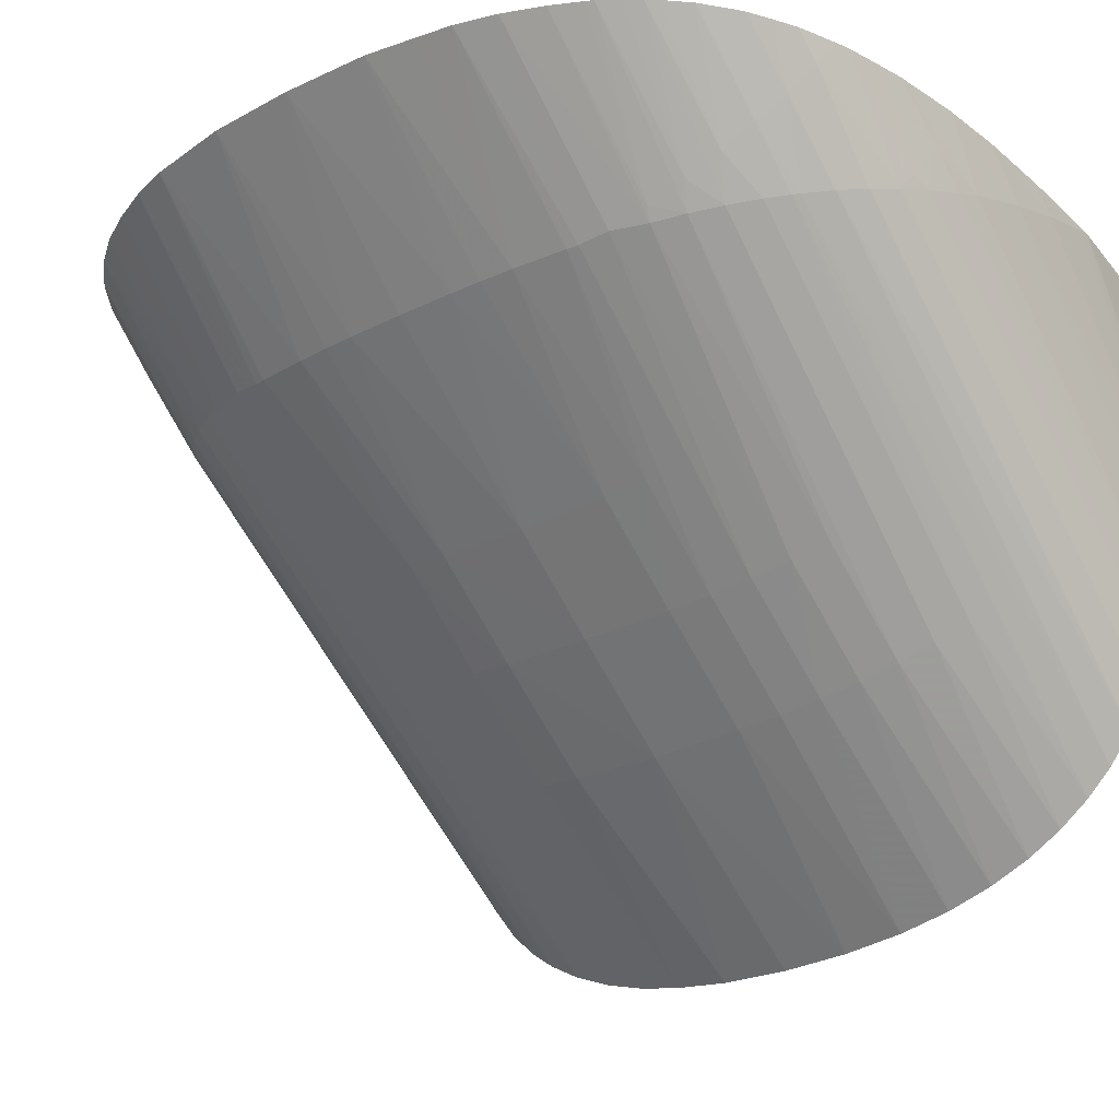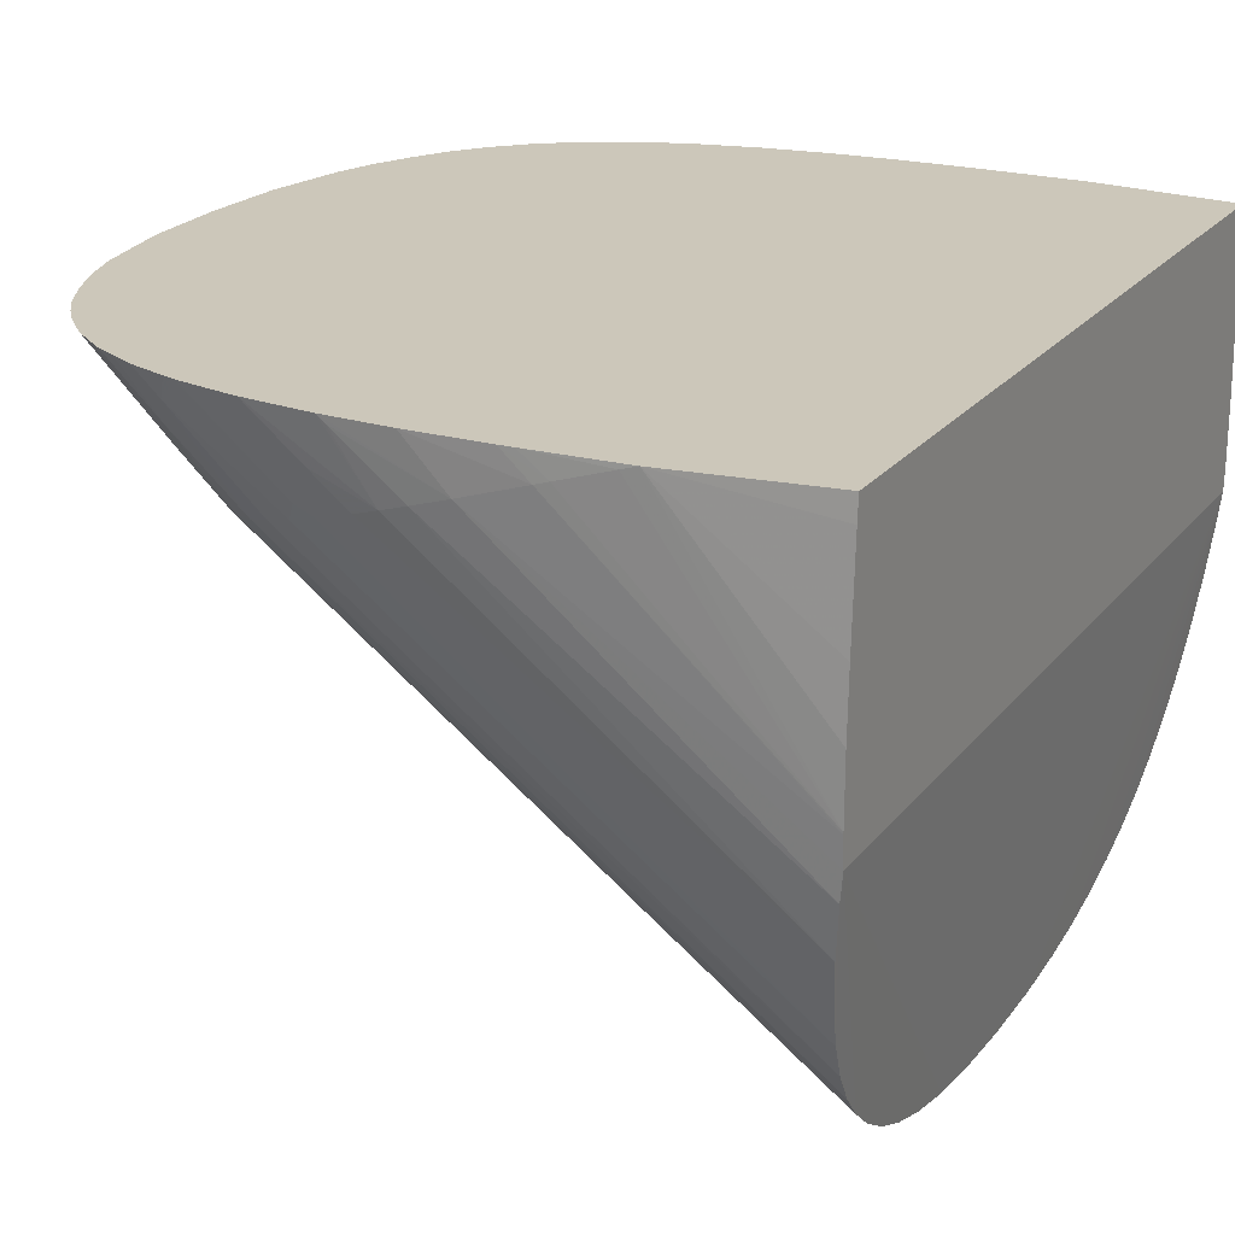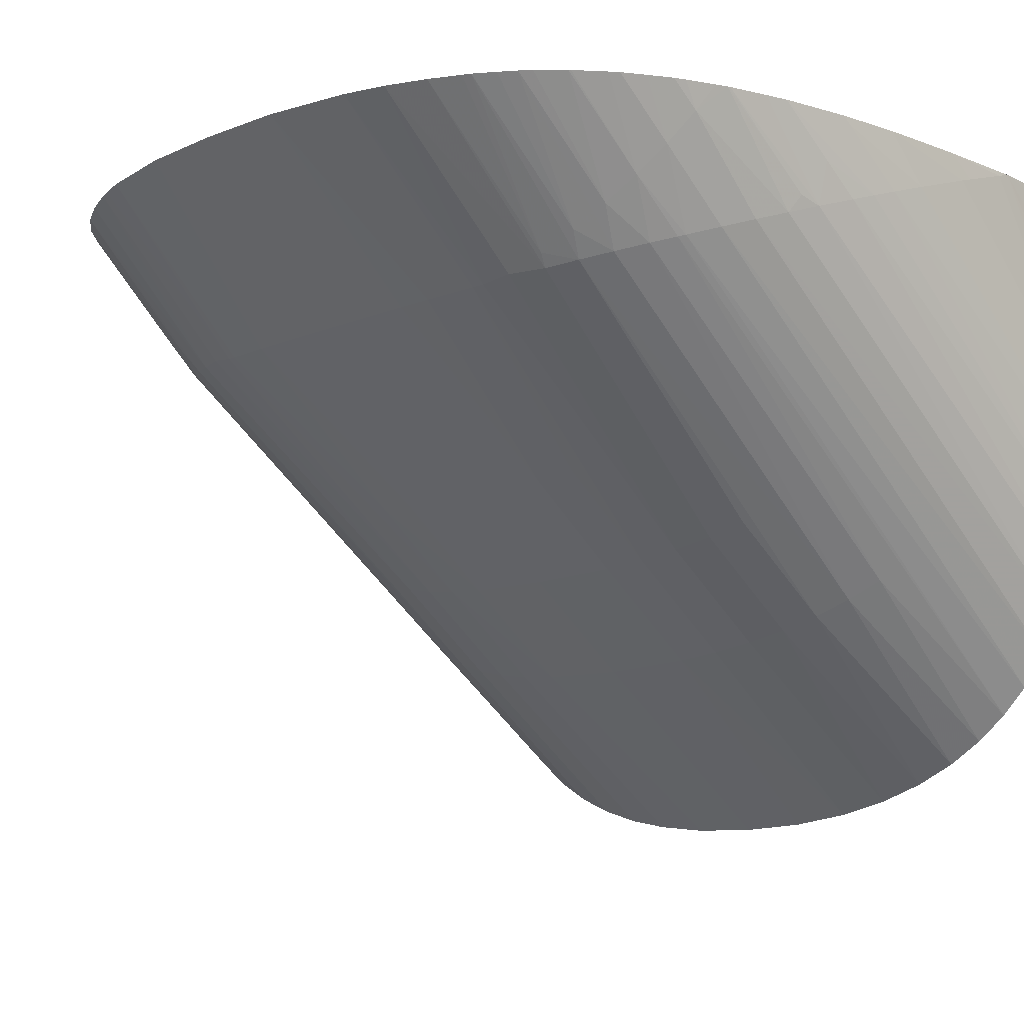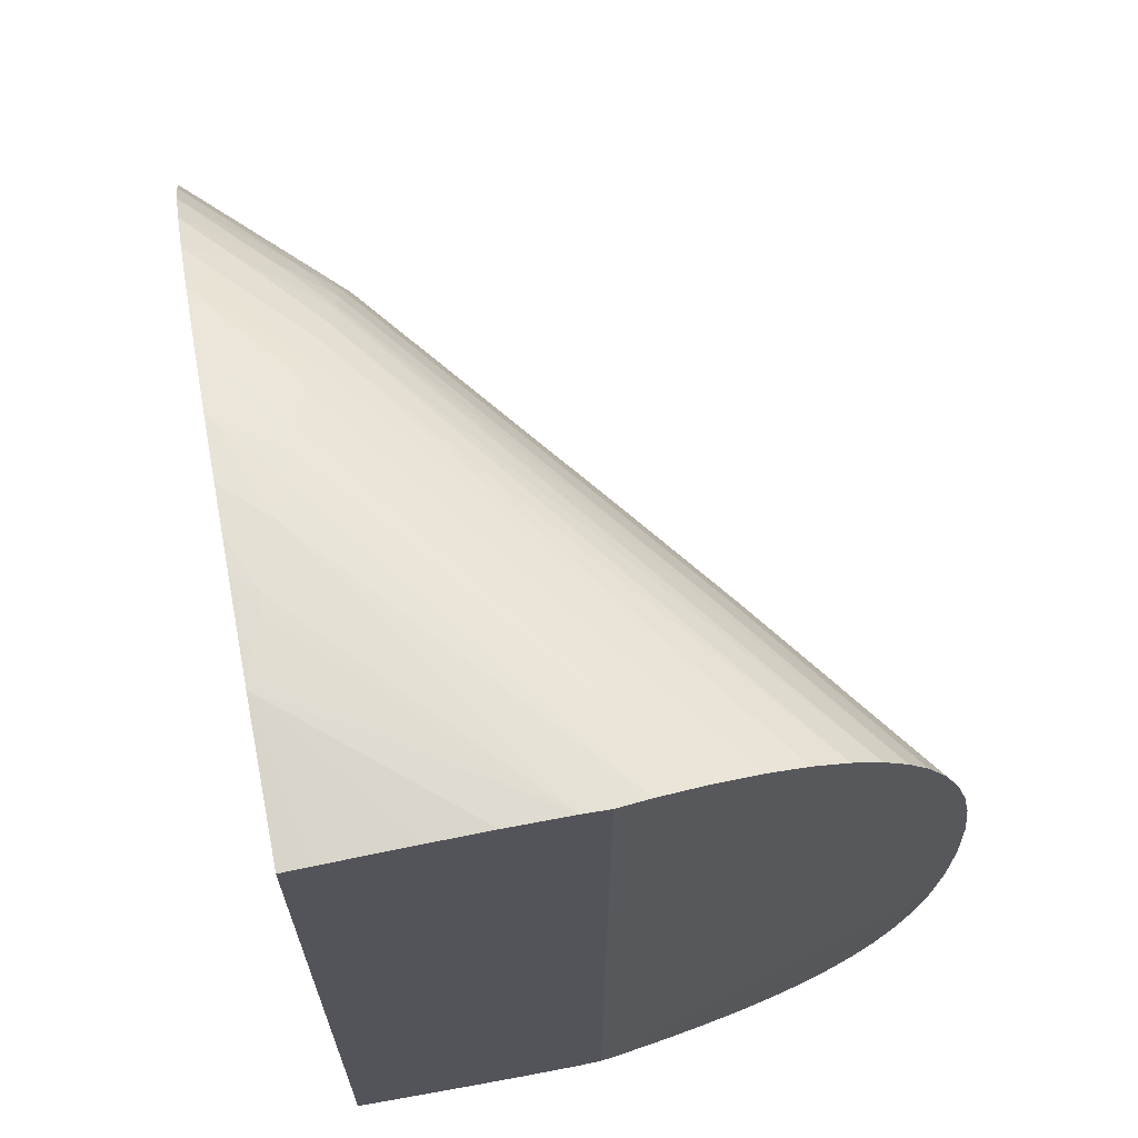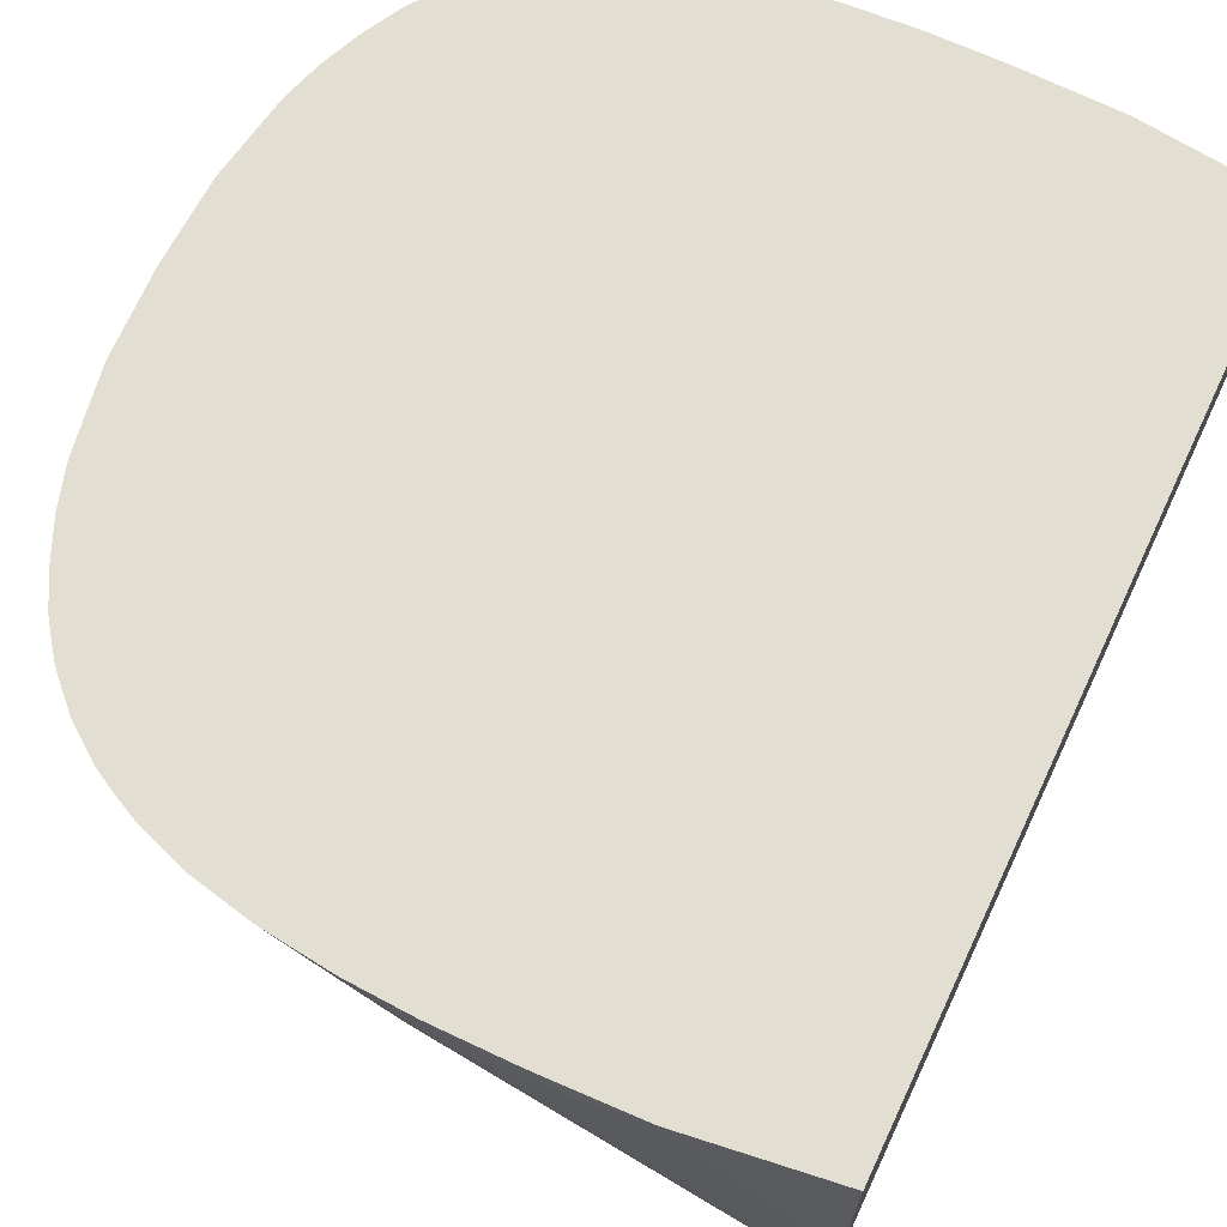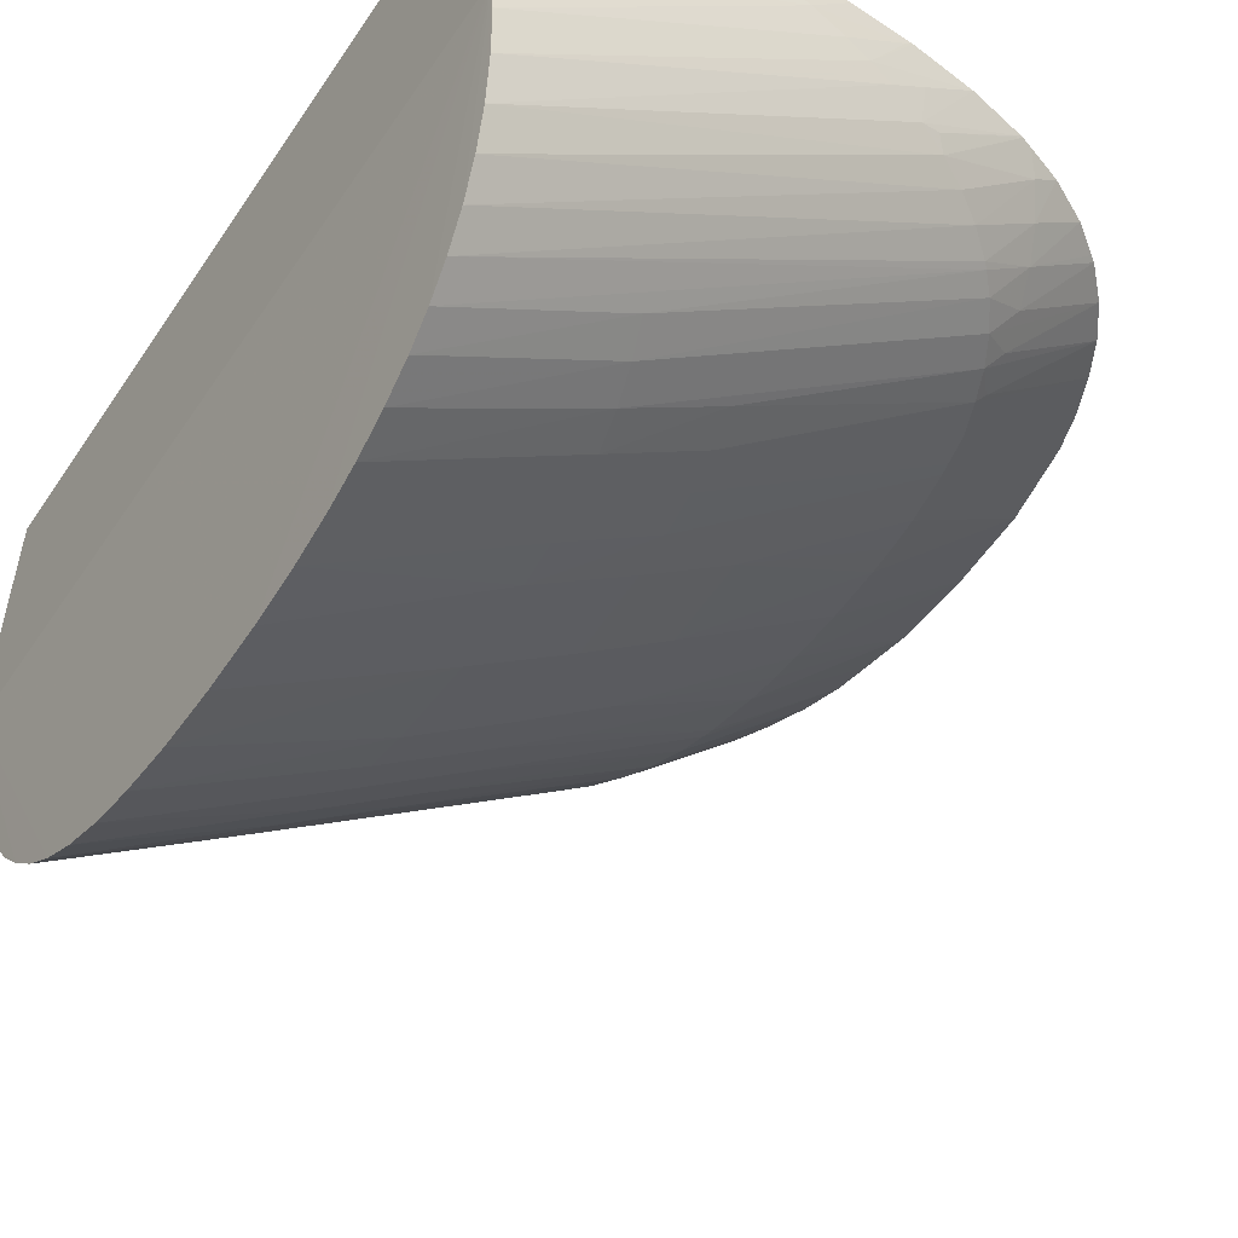
<metadata>
{"format":"obj","ext":"obj","renderer":"f3d","projection":"perspective","resolution":1024,"background":"white","views":[{"elev":-27.0,"azim":128.1,"up":"+Y"},{"elev":21.4,"azim":-153.0,"up":"+Y"},{"elev":-10.8,"azim":136.6,"up":"+Y"},{"elev":66.6,"azim":-100.9,"up":"+Z"},{"elev":67.7,"azim":-154.8,"up":"+Y"},{"elev":-49.6,"azim":-32.8,"up":"+Y"}]}
</metadata>
<code>
v 0.02434 0.002284 -0.007349
v 0.02434 0.002284 -0.007303
v 0.02074 -0.001171 -0.005997
v 0.02076 -0.001179 -0.007349
v 0.02074 -0.001171 -0.008702
v 0.02428 0.002284 -0.008915
v 0.02426 0.002284 -0.005335
v 0.0207 -0.001159 -0.005285
v 0.01675 -0.004363 -0.005216
v 0.01677 -0.004447 -0.007349
v 0.01675 -0.004363 -0.00948
v 0.0207 -0.001159 -0.009411
v 0.02426 0.002284 -0.009363
v 0.02393 0.002284 -0.003373
v 0.02064 -0.001138 -0.004505
v 0.01458 -0.006101 -0.005216
v 0.01464 -0.006154 -0.007349
v 0.01669 -0.004274 -0.004218
v 0.01458 -0.006101 -0.009482
v 0.01669 -0.004275 -0.01048
v 0.02064 -0.001138 -0.01019
v 0.02407 0.002284 -0.0105
v 0.02374 0.002284 -0.00274
v 0.02042 -0.001067 -0.003029
v 0.02047 -0.001083 -0.003288
v 0.01221 -0.008029 -0.007349
v 0.01451 -0.006016 -0.004218
v 0.01216 -0.007957 -0.005214
v 0.01216 -0.007957 -0.009484
v 0.01451 -0.006016 -0.01048
v 0.02047 -0.001084 -0.01141
v 0.02393 0.002284 -0.01132
v 0.02365 0.002284 -0.002453
v 0.01441 -0.005885 -0.00327
v 0.02032 -0.0009639 -0.002359
v 0.007499 -0.01147 -0.005752
v 0.007506 -0.01152 -0.007349
v 0.007501 -0.01147 -0.008927
v 0.0121 -0.007861 -0.004214
v 0.007486 -0.01132 -0.004433
v 0.007484 -0.01131 -0.01032
v 0.0121 -0.007861 -0.01048
v 0.01441 -0.005886 -0.01143
v 0.02042 -0.001068 -0.01167
v 0.02365 0.002284 -0.01225
v 0.02329 0.002284 -0.001598
v 0.02002 -0.0009396 -0.001592
v 0.01428 -0.005705 -0.002379
v 0.01201 -0.007719 -0.003266
v 0.007465 -0.01111 -0.003409
v 0.006678 -0.003713 0.002485
v 0.006678 -0.003712 -0.01027
v 0.006678 -0.00371 -0.01719
v 0.00746 -0.01106 -0.01151
v 0.01201 -0.007719 -0.01143
v 0.01428 -0.005705 -0.01232
v 0.02032 -0.0009639 -0.01234
v 0.02002 -0.000941 -0.01311
v 0.02328 0.002284 -0.01312
v 0.02328 0.002284 -0.001579
v 0.02024 -0.0006774 -0.001489
v 0.01973 -0.0008477 -0.0009092
v 0.01411 -0.005469 -0.001547
v 0.01189 -0.007526 -0.002373
v 0.007437 -0.01083 -0.002435
v 0.007399 -0.01045 -0.001531
v 0.007304 -0.009519 -7.663e-05
v 0.007173 -0.00825 0.001075
v 0.006993 -0.006557 0.001929
v 0.006763 -0.004465 0.002421
v 0.01318 0.001282 0.002802
v 0.006678 -0.00311 0.002531
v 0.006678 -0.003094 -0.01723
v 0.01318 0.001281 -0.0175
v 0.006745 -0.004315 -0.01714
v 0.007147 -0.008007 -0.01593
v 0.00728 -0.009283 -0.01489
v 0.007385 -0.01031 -0.01345
v 0.007427 -0.01072 -0.01255
v 0.01189 -0.007527 -0.01232
v 0.01411 -0.00547 -0.01315
v 0.01973 -0.0008491 -0.01379
v 0.02024 -0.0006788 -0.01321
v 0.02294 0.002284 -0.01377
v 0.02285 0.002284 -0.0007598
v 0.01173 -0.007279 -0.001543
v 0.02012 -0.0003314 -0.0006742
v 0.01937 -0.0007355 -0.0002619
v 0.01153 -0.006973 -0.0007738
v 0.007354 -0.01 -0.000734
v 0.0113 -0.006604 -7.464e-05
v 0.01857 -0.0004814 0.000752
v 0.007245 -0.00894 0.0005269
v 0.01789 -0.0002638 0.001336
v 0.01729 -6.38e-05 0.00173
v 0.00709 -0.007458 0.001543
v 0.00688 -0.005523 0.00223
v 0.01665 0.000147 0.002053
v 0.01598 0.000366 0.002308
v 0.01515 0.000639 0.002537
v 0.0146 0.0008215 0.002646
v 0.01401 0.001015 0.00273
v 0.01545 0.002137 0.002736
v 0.01563 0.002284 0.002736
v 0.01413 0.002284 0.002816
v 0.01303 0.002284 0.002826
v 0.01176 0.001741 0.002824
v 0.01147 0.001834 0.002816
v 0.01033 0.002185 0.00277
v 0.01001 0.002284 0.002754
v 0.006678 -0.001682 0.002533
v 0.006678 -0.003053 -0.01723
v 0.01176 0.001739 -0.01752
v 0.01413 0.002284 -0.01751
v 0.01563 0.002284 -0.01743
v 0.01545 0.002135 -0.01743
v 0.01401 0.001013 -0.01743
v 0.006866 -0.005403 -0.01696
v 0.007065 -0.007237 -0.01635
v 0.01729 -6.515e-05 -0.01643
v 0.01789 -0.0002638 -0.01603
v 0.007219 -0.008694 -0.01544
v 0.01845 -0.0004449 -0.01557
v 0.01857 -0.0004828 -0.01545
v 0.0113 -0.006604 -0.01462
v 0.007337 -0.00983 -0.01422
v 0.01153 -0.006974 -0.01392
v 0.01173 -0.00728 -0.01316
v 0.01937 -0.0007369 -0.01443
v 0.02012 -0.0003328 -0.01402
v 0.02285 0.002284 -0.01394
v 0.02229 0.002284 1.06e-06
v 0.01995 8.082e-05 7.276e-05
v 0.01894 -0.0006004 0.0003337
v 0.01974 0.0005647 0.00075
v 0.01845 -0.0004436 0.0008695
v 0.01948 0.001123 0.001344
v 0.01917 0.001757 0.001844
v 0.01864 0.002284 0.002232
v 0.01644 0.000516 0.002242
v 0.0172 0.002284 0.002543
v 0.01597 0.001288 0.002541
v 0.01859 0.002284 0.002246
v 0.01238 0.002284 0.002822
v 0.01206 0.002284 0.002816
v 0.006678 0.002284 0.002328
v 0.006678 0.001608 0.002375
v 0.006678 -0.0003098 0.002479
v 0.006678 -0.001683 -0.01723
v 0.009993 0.002284 -0.01745
v 0.01033 0.002183 -0.01747
v 0.01147 0.001832 -0.01752
v 0.01238 0.002284 -0.01752
v 0.01721 0.002284 -0.01724
v 0.0146 0.0008201 -0.01734
v 0.006974 -0.006376 -0.01669
v 0.01515 0.0006377 -0.01723
v 0.01598 0.000366 -0.01701
v 0.01665 0.0001457 -0.01675
v 0.01917 0.001755 -0.01654
v 0.01948 0.001122 -0.01604
v 0.01974 0.0005633 -0.01545
v 0.01894 -0.0006017 -0.01503
v 0.0223 0.002284 -0.0147
v 0.01995 7.947e-05 -0.01477
v 0.02255 0.002284 -0.01436
v 0.0216 0.002284 0.0007022
v 0.02145 0.002284 0.0008177
v 0.02078 0.002284 0.001312
v 0.01978 0.002284 0.00183
v 0.0189 0.002284 0.002142
v 0.006678 0.002284 -0.01703
v 0.006678 -0.0003179 -0.01718
v 0.01206 0.002284 -0.01751
v 0.006678 0.001778 -0.01706
v 0.01597 0.001286 -0.01724
v 0.01771 0.002284 -0.01714
v 0.01859 0.002284 -0.01694
v 0.01644 0.000516 -0.01694
v 0.01864 0.002284 -0.01693
v 0.0189 0.002284 -0.01684
v 0.01953 0.002284 -0.01662
v 0.01978 0.002284 -0.01653
v 0.02078 0.002284 -0.01601
v 0.02029 0.002284 -0.01627
v 0.02097 0.002284 -0.01588
v 0.02157 0.002284 -0.01543
v 0.0216 0.002284 -0.0154
v 0.02209 0.002284 -0.01491
f 1 2 3
f 1 3 4
f 1 4 5
f 1 5 6
f 1 6 13
f 1 13 22
f 1 22 32
f 1 32 45
f 1 45 59
f 1 59 84
f 1 84 131
f 1 131 166
f 1 166 164
f 1 164 189
f 1 189 188
f 1 188 187
f 1 187 186
f 1 186 184
f 1 184 185
f 1 185 183
f 1 183 182
f 1 182 181
f 1 181 180
f 1 180 178
f 1 178 177
f 1 177 154
f 1 154 115
f 1 115 114
f 1 114 153
f 1 153 174
f 1 174 150
f 1 150 172
f 1 172 146
f 1 146 110
f 1 110 145
f 1 145 144
f 1 144 106
f 1 106 105
f 1 105 104
f 1 104 141
f 1 141 143
f 1 143 139
f 1 139 171
f 1 171 170
f 1 170 169
f 1 169 168
f 1 168 167
f 1 167 132
f 1 132 85
f 1 85 60
f 1 60 46
f 1 46 33
f 1 33 23
f 1 23 14
f 1 14 7
f 1 7 2
f 2 7 3
f 3 7 8
f 3 8 9
f 3 9 10
f 3 10 4
f 4 10 5
f 5 11 12
f 5 12 13
f 5 13 6
f 5 10 11
f 7 14 15
f 7 15 8
f 8 15 9
f 9 16 17
f 9 17 10
f 9 15 18
f 9 18 16
f 10 17 11
f 11 19 20
f 11 20 21
f 11 21 12
f 11 17 19
f 12 21 13
f 13 21 22
f 14 23 24
f 14 24 25
f 14 25 15
f 15 25 18
f 16 26 17
f 16 18 27
f 16 27 28
f 16 28 26
f 17 26 19
f 18 25 27
f 19 29 30
f 19 30 20
f 19 26 29
f 20 30 31
f 20 31 21
f 21 31 32
f 21 32 22
f 23 33 24
f 24 34 27
f 24 27 25
f 24 33 35
f 24 35 34
f 26 28 36
f 26 36 37
f 26 37 38
f 26 38 29
f 27 39 28
f 27 34 39
f 28 39 40
f 28 40 36
f 29 38 41
f 29 41 42
f 29 42 30
f 30 42 43
f 30 43 44
f 30 44 31
f 31 44 32
f 32 44 45
f 33 46 47
f 33 47 35
f 34 35 48
f 34 48 49
f 34 49 39
f 35 47 48
f 36 40 50
f 36 50 51
f 36 51 52
f 36 52 53
f 36 53 41
f 36 41 37
f 37 41 38
f 39 49 50
f 39 50 40
f 41 53 54
f 41 54 55
f 41 55 42
f 42 55 43
f 43 55 56
f 43 56 57
f 43 57 44
f 44 57 45
f 45 57 58
f 45 58 59
f 46 60 47
f 47 60 61
f 47 61 62
f 47 62 63
f 47 63 48
f 48 63 64
f 48 64 49
f 49 64 65
f 49 65 50
f 50 65 66
f 50 66 51
f 51 66 67
f 51 67 68
f 51 68 69
f 51 69 70
f 51 70 71
f 51 71 72
f 51 72 111
f 51 111 148
f 51 148 147
f 51 147 146
f 51 146 172
f 51 172 175
f 51 175 173
f 51 173 149
f 51 149 112
f 51 112 73
f 51 73 53
f 51 53 52
f 53 73 74
f 53 74 75
f 53 75 76
f 53 76 77
f 53 77 78
f 53 78 79
f 53 79 54
f 54 79 80
f 54 80 55
f 55 80 56
f 56 80 81
f 56 81 58
f 56 58 57
f 58 81 82
f 58 82 83
f 58 83 59
f 59 83 84
f 60 85 61
f 61 85 62
f 62 86 63
f 62 85 87
f 62 87 88
f 62 88 89
f 62 89 86
f 63 86 64
f 64 86 65
f 65 86 66
f 66 86 89
f 66 89 90
f 66 90 67
f 67 90 91
f 67 91 92
f 67 92 93
f 67 93 68
f 68 93 94
f 68 94 95
f 68 95 96
f 68 96 69
f 69 97 70
f 69 96 98
f 69 98 99
f 69 99 100
f 69 100 97
f 70 101 102
f 70 102 71
f 70 97 101
f 71 102 103
f 71 103 104
f 71 104 105
f 71 105 106
f 71 106 107
f 71 107 72
f 72 107 108
f 72 108 109
f 72 109 110
f 72 110 111
f 73 112 113
f 73 113 74
f 74 113 114
f 74 114 115
f 74 115 116
f 74 116 117
f 74 117 75
f 75 117 118
f 75 118 119
f 75 119 76
f 76 119 120
f 76 120 121
f 76 121 122
f 76 122 77
f 77 122 123
f 77 123 124
f 77 124 125
f 77 125 126
f 77 126 78
f 78 126 127
f 78 127 128
f 78 128 79
f 79 128 80
f 80 128 81
f 81 128 82
f 82 128 127
f 82 127 129
f 82 129 130
f 82 130 131
f 82 131 83
f 83 131 84
f 85 132 87
f 87 132 88
f 88 132 133
f 88 133 134
f 88 134 89
f 89 134 91
f 89 91 90
f 91 134 92
f 92 135 136
f 92 136 93
f 92 134 135
f 93 136 94
f 94 136 137
f 94 137 138
f 94 138 95
f 95 138 98
f 95 98 96
f 97 100 101
f 98 139 140
f 98 140 99
f 98 138 139
f 99 141 142
f 99 142 100
f 99 140 143
f 99 143 141
f 100 142 101
f 101 142 141
f 101 141 104
f 101 104 103
f 101 103 102
f 106 144 107
f 107 144 145
f 107 145 108
f 108 145 109
f 109 145 110
f 110 146 147
f 110 147 148
f 110 148 111
f 112 149 150
f 112 150 151
f 112 151 152
f 112 152 113
f 113 152 153
f 113 153 114
f 115 154 155
f 115 155 116
f 116 155 117
f 117 155 118
f 118 156 119
f 118 155 157
f 118 157 156
f 119 156 158
f 119 158 159
f 119 159 120
f 120 159 160
f 120 160 121
f 121 160 161
f 121 161 123
f 121 123 122
f 123 162 124
f 123 161 162
f 124 162 163
f 124 163 125
f 125 127 126
f 125 163 127
f 127 163 129
f 129 164 130
f 129 163 165
f 129 165 164
f 130 164 166
f 130 166 131
f 132 167 133
f 133 167 135
f 133 135 134
f 135 167 168
f 135 168 169
f 135 169 137
f 135 137 136
f 137 170 138
f 137 169 170
f 138 170 171
f 138 171 139
f 139 143 140
f 149 173 150
f 150 174 151
f 150 173 175
f 150 175 172
f 151 174 152
f 152 174 153
f 154 176 155
f 154 177 158
f 154 158 176
f 155 176 157
f 156 157 158
f 157 176 158
f 158 178 179
f 158 179 159
f 158 177 178
f 159 179 180
f 159 180 160
f 160 180 181
f 160 181 182
f 160 182 183
f 160 183 161
f 161 184 162
f 161 183 185
f 161 185 184
f 162 184 186
f 162 186 187
f 162 187 188
f 162 188 165
f 162 165 163
f 164 165 189
f 165 188 189
f 178 180 179

</code>
